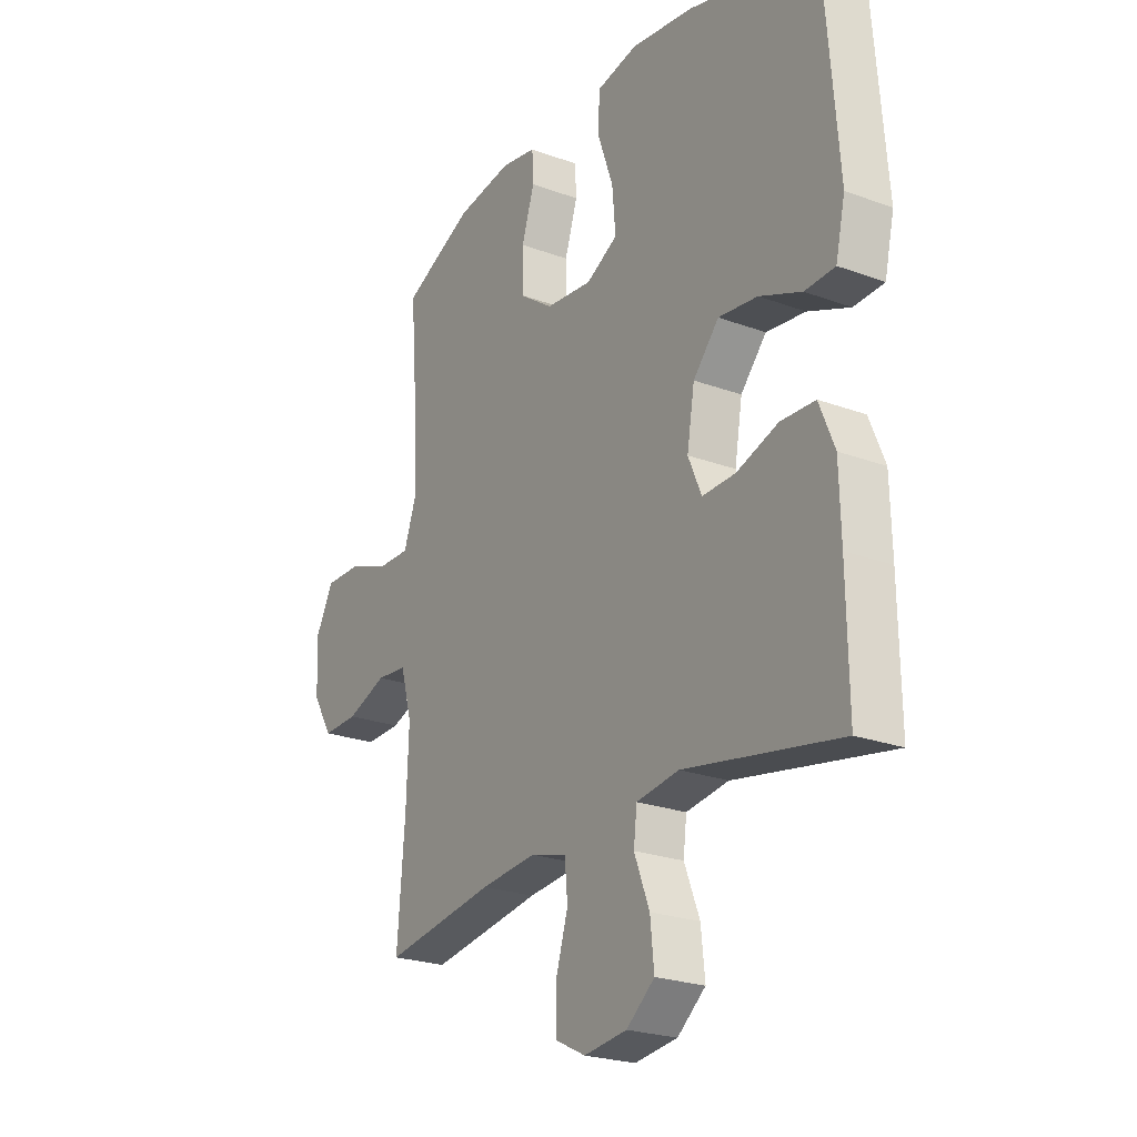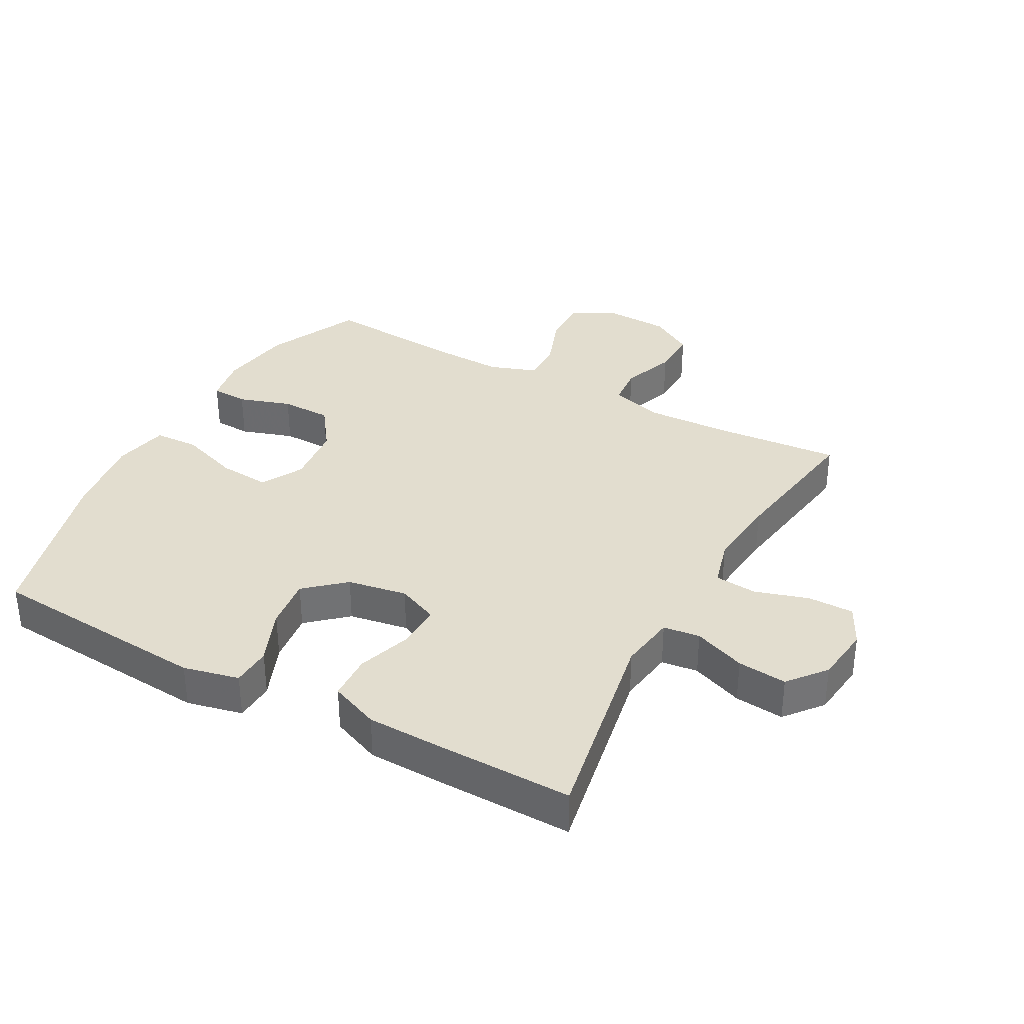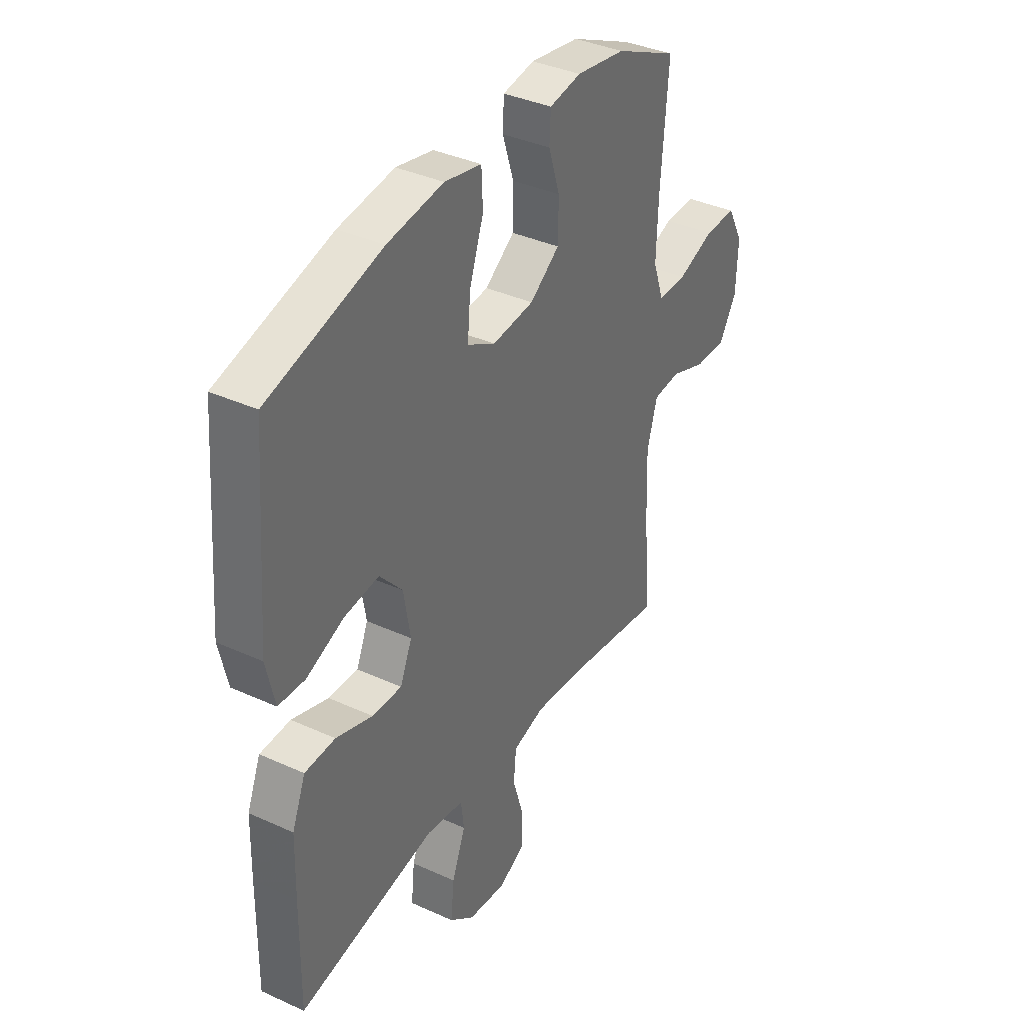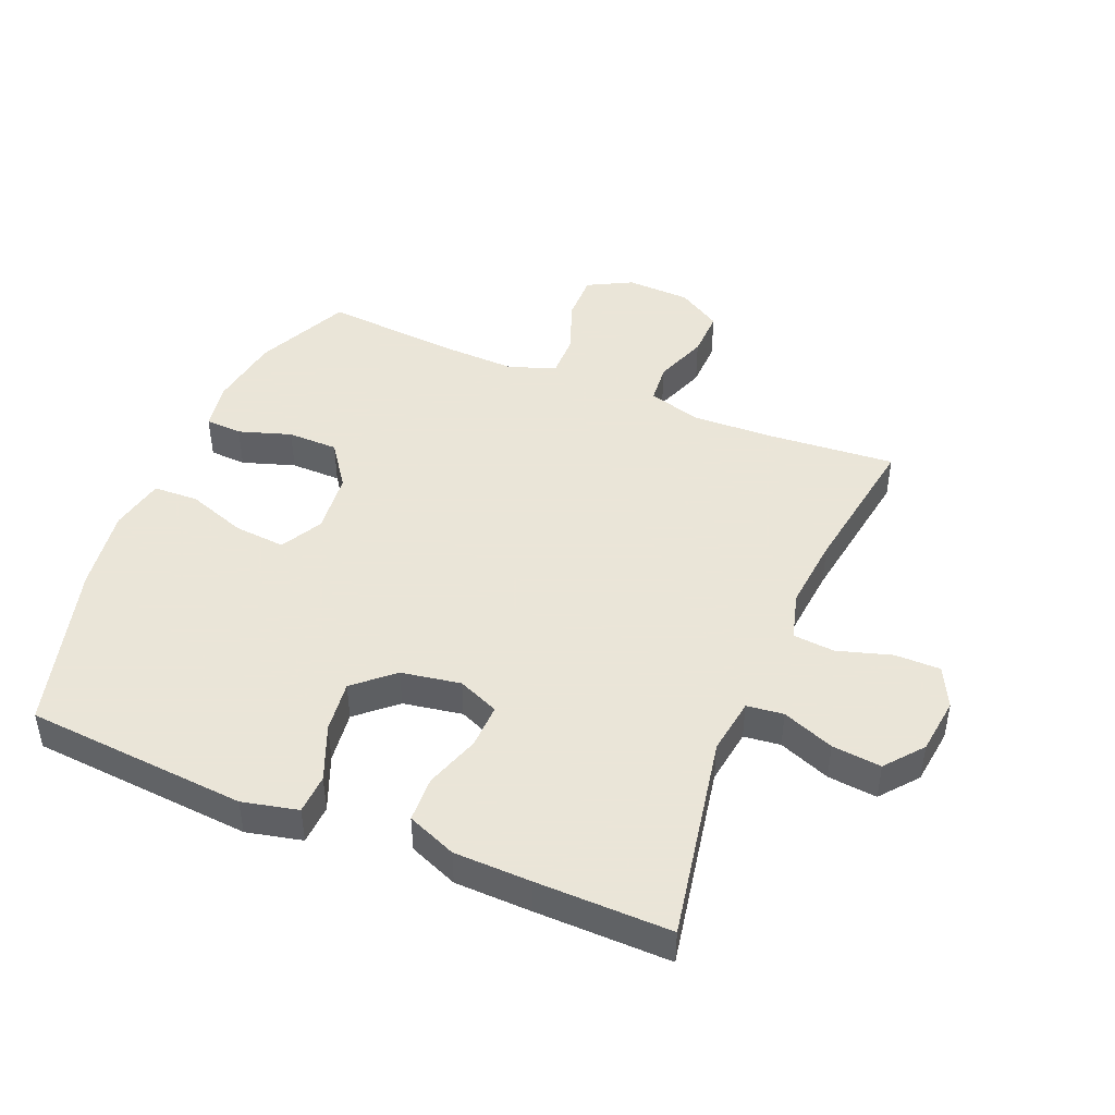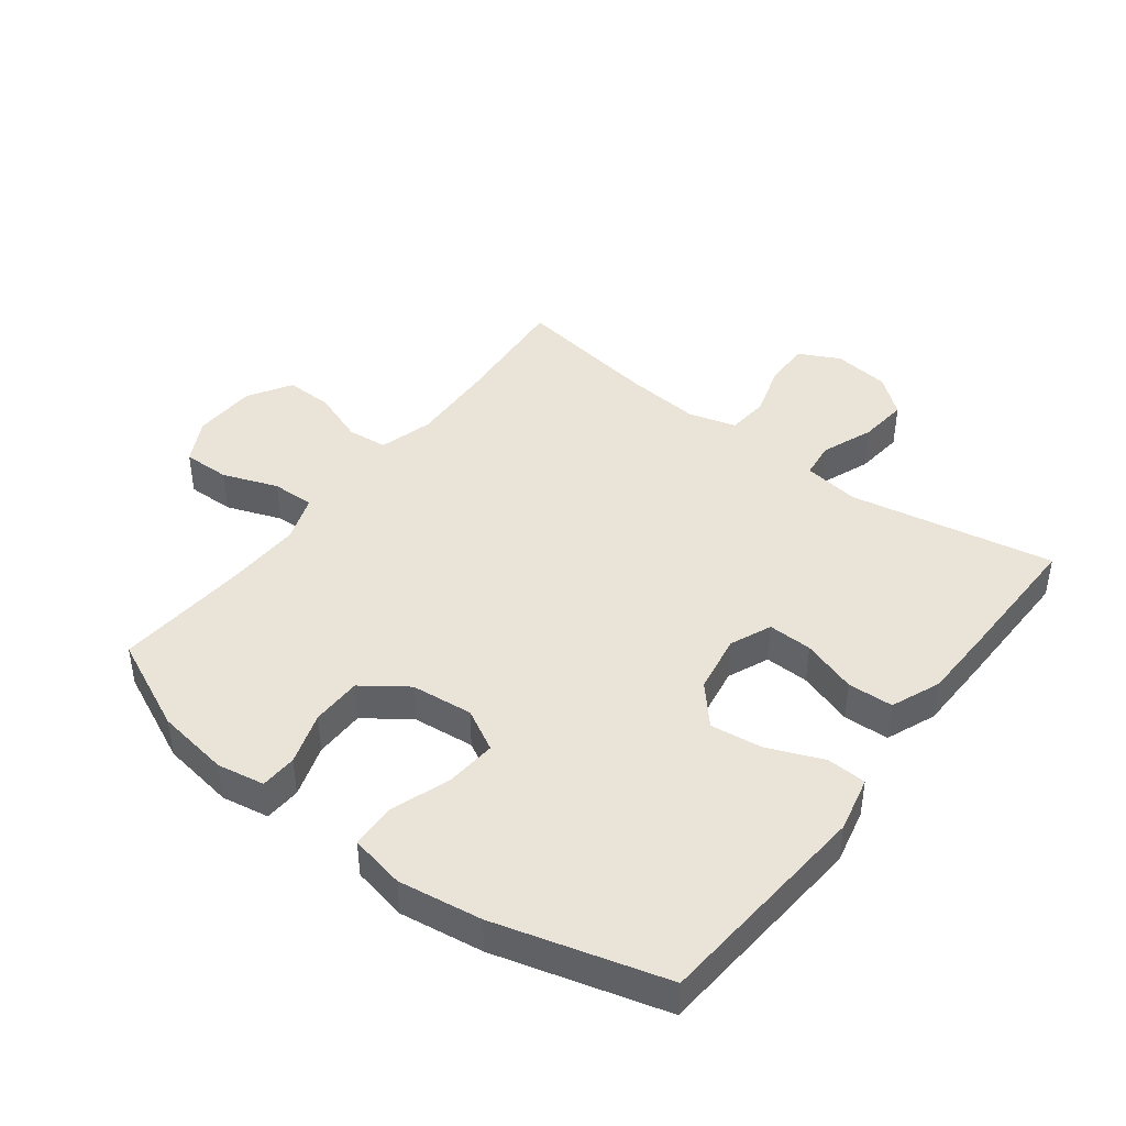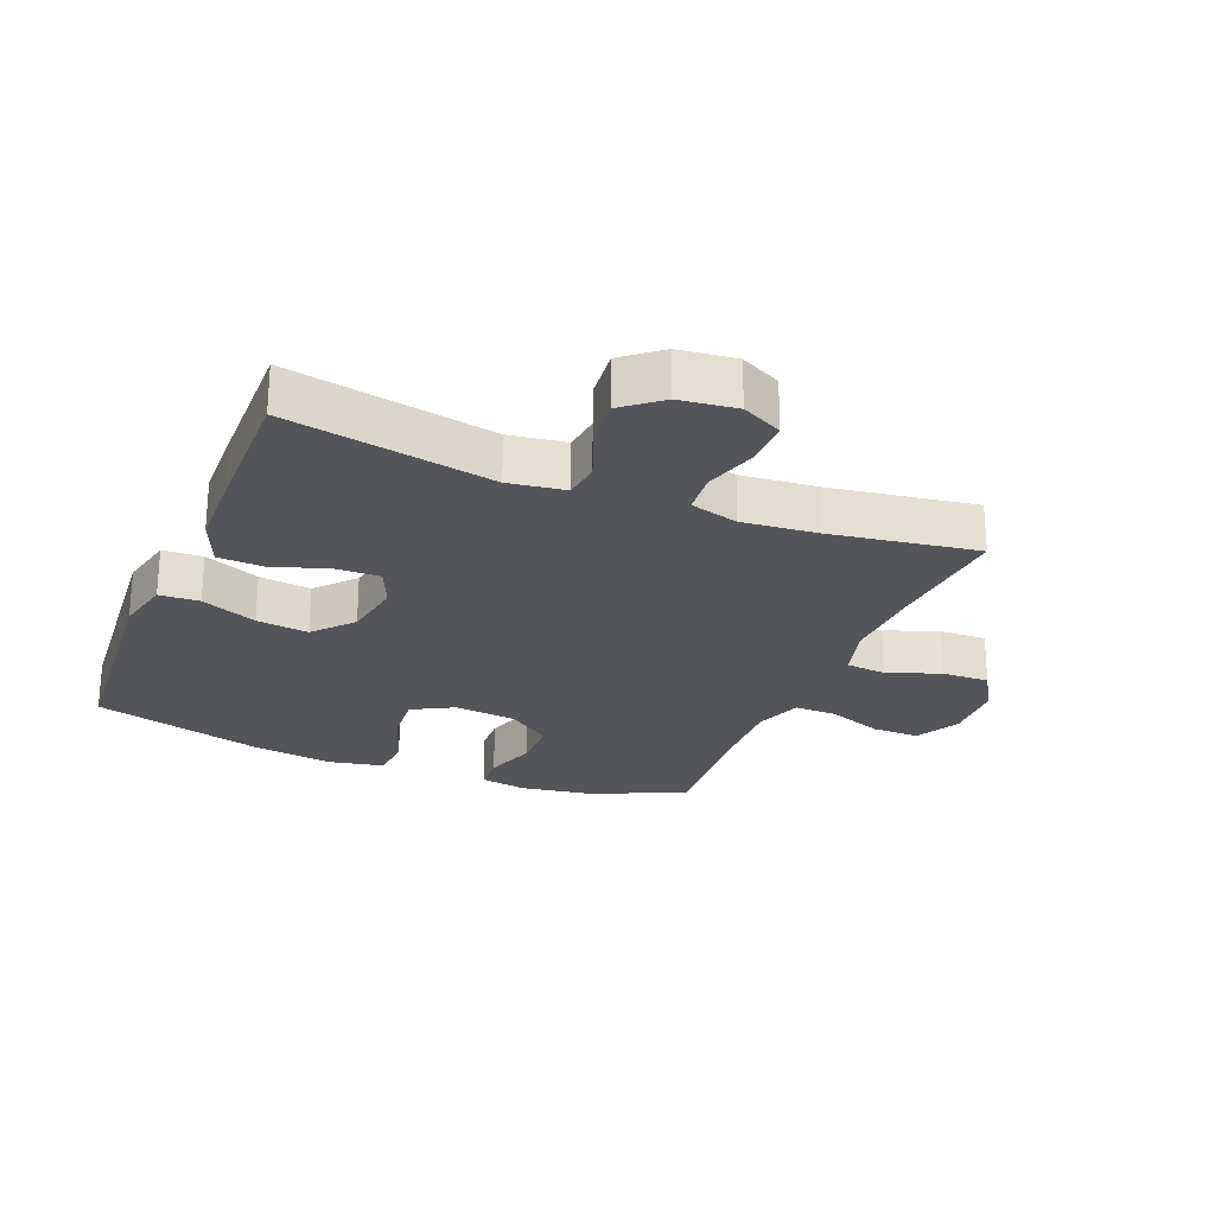
<metadata>
{"format":"obj","ext":"obj","renderer":"f3d","projection":"perspective","resolution":1024,"background":"white","views":[{"elev":-23.7,"azim":58.2,"up":"+Z"},{"elev":34.9,"azim":118.6,"up":"+Y"},{"elev":37.4,"azim":120.3,"up":"+Z"},{"elev":45.5,"azim":112.5,"up":"+Y"},{"elev":43.3,"azim":37.2,"up":"+Y"},{"elev":-24.8,"azim":157.8,"up":"+Y"}]}
</metadata>
<code>
v 0.5 0.07 -0.5
v 0.175 0.07 -0.44
v 0.086 0.07 -0.453
v 0.079 0.07 -0.511
v 0.111 0.07 -0.593
v 0.119 0.07 -0.671
v 0.06 0.07 -0.719
v -0.03 0.07 -0.73
v -0.094 0.07 -0.698
v -0.094 0.07 -0.626
v -0.068 0.07 -0.54
v -0.074 0.07 -0.474
v -0.15 0.07 -0.453
v -0.267 0.07 -0.464
v -0.5 0.07 -0.5
v -0.484 0.07 -0.301
v -0.479 0.07 -0.17
v -0.503 0.07 -0.085
v -0.567 0.07 -0.079
v -0.651 0.07 -0.11
v -0.726 0.07 -0.112
v -0.768 0.07 -0.043
v -0.772 0.07 0.058
v -0.735 0.07 0.128
v -0.66 0.07 0.127
v -0.573 0.07 0.095
v -0.505 0.07 0.094
v -0.479 0.07 0.168
v -0.483 0.07 0.285
v -0.5 0.07 0.5
v -0.352 0.07 0.569
v -0.236 0.07 0.587
v -0.161 0.07 0.574
v -0.158 0.07 0.516
v -0.185 0.07 0.433
v -0.184 0.07 0.353
v -0.114 0.07 0.303
v -0.016 0.07 0.293
v 0.05 0.07 0.329
v 0.043 0.07 0.41
v 0.01 0.07 0.504
v 0.013 0.07 0.575
v 0.1 0.07 0.593
v 0.232 0.07 0.574
v 0.5 0.07 0.5
v 0.528 0.07 0.149
v 0.508 0.07 0.061
v 0.445 0.07 0.058
v 0.357 0.07 0.094
v 0.275 0.07 0.104
v 0.221 0.07 0.043
v 0.205 0.07 -0.051
v 0.233 0.07 -0.116
v 0.303 0.07 -0.114
v 0.39 0.07 -0.085
v 0.462 0.07 -0.088
v 0.494 0.07 -0.166
v 0.497 0.07 -0.287
v 0.5 0 -0.5
v 0.175 0 -0.44
v 0.086 0 -0.453
v 0.079 0 -0.511
v 0.111 0 -0.593
v 0.119 0 -0.671
v 0.06 0 -0.719
v -0.03 0 -0.73
v -0.094 0 -0.698
v -0.094 0 -0.626
v -0.068 0 -0.54
v -0.074 0 -0.474
v -0.15 0 -0.453
v -0.267 0 -0.464
v -0.5 0 -0.5
v -0.484 0 -0.301
v -0.479 0 -0.17
v -0.503 0 -0.085
v -0.567 0 -0.079
v -0.651 0 -0.11
v -0.726 0 -0.112
v -0.768 0 -0.043
v -0.772 0 0.058
v -0.735 0 0.128
v -0.66 0 0.127
v -0.573 0 0.095
v -0.505 0 0.094
v -0.479 0 0.168
v -0.483 0 0.285
v -0.5 0 0.5
v -0.352 0 0.569
v -0.236 0 0.587
v -0.161 0 0.574
v -0.158 0 0.516
v -0.185 0 0.433
v -0.184 0 0.353
v -0.114 0 0.303
v -0.016 0 0.293
v 0.05 0 0.329
v 0.043 0 0.41
v 0.01 0 0.504
v 0.013 0 0.575
v 0.1 0 0.593
v 0.232 0 0.574
v 0.5 0 0.5
v 0.528 0 0.149
v 0.508 0 0.061
v 0.445 0 0.058
v 0.357 0 0.094
v 0.275 0 0.104
v 0.221 0 0.043
v 0.205 0 -0.051
v 0.233 0 -0.116
v 0.303 0 -0.114
v 0.39 0 -0.085
v 0.462 0 -0.088
v 0.494 0 -0.166
v 0.497 0 -0.287
f 58 1 2
f 57 58 2
f 56 57 2
f 55 56 2
f 54 55 2
f 53 54 2 3
f 52 53 3
f 51 52 3
f 47 48 49
f 46 47 49
f 45 46 49
f 44 45 49
f 43 44 49
f 42 43 49
f 41 42 49
f 40 41 49
f 39 40 49 50
f 38 39 50 51
f 33 34 35
f 32 33 35
f 31 32 35
f 30 31 35
f 29 30 35
f 28 29 35 36
f 27 28 36 37
f 24 25 26
f 23 24 26
f 22 23 26
f 21 22 26
f 20 21 26
f 19 20 26
f 18 19 26 27
f 38 51 3
f 37 38 3
f 27 37 3
f 18 27 3
f 17 18 3
f 9 10 11
f 8 9 11
f 7 8 11
f 6 7 11
f 5 6 11
f 4 5 11
f 4 11 12
f 4 12 13
f 3 4 13
f 17 3 13
f 16 17 13
f 16 13 14
f 14 15 16
f 60 59 116
f 60 116 115
f 60 115 114
f 60 114 113
f 60 113 112
f 61 60 112 111
f 61 111 110
f 61 110 109
f 107 106 105
f 107 105 104
f 107 104 103
f 107 103 102
f 107 102 101
f 107 101 100
f 107 100 99
f 107 99 98
f 108 107 98 97
f 109 108 97 96
f 93 92 91
f 93 91 90
f 93 90 89
f 93 89 88
f 93 88 87
f 94 93 87 86
f 95 94 86 85
f 84 83 82
f 84 82 81
f 84 81 80
f 84 80 79
f 84 79 78
f 84 78 77
f 85 84 77 76
f 61 109 96
f 61 96 95
f 61 95 85
f 61 85 76
f 61 76 75
f 69 68 67
f 69 67 66
f 69 66 65
f 69 65 64
f 69 64 63
f 69 63 62
f 70 69 62
f 71 70 62
f 71 62 61
f 71 61 75
f 71 75 74
f 72 71 74
f 74 73 72
f 1 59 60 2
f 2 60 61 3
f 3 61 62 4
f 4 62 63 5
f 5 63 64 6
f 6 64 65 7
f 7 65 66 8
f 8 66 67 9
f 9 67 68 10
f 10 68 69 11
f 11 69 70 12
f 12 70 71 13
f 13 71 72 14
f 14 72 73 15
f 15 73 74 16
f 16 74 75 17
f 17 75 76 18
f 18 76 77 19
f 19 77 78 20
f 20 78 79 21
f 21 79 80 22
f 22 80 81 23
f 23 81 82 24
f 24 82 83 25
f 25 83 84 26
f 26 84 85 27
f 27 85 86 28
f 28 86 87 29
f 29 87 88 30
f 30 88 89 31
f 31 89 90 32
f 32 90 91 33
f 33 91 92 34
f 34 92 93 35
f 35 93 94 36
f 36 94 95 37
f 37 95 96 38
f 38 96 97 39
f 39 97 98 40
f 40 98 99 41
f 41 99 100 42
f 42 100 101 43
f 43 101 102 44
f 44 102 103 45
f 45 103 104 46
f 46 104 105 47
f 47 105 106 48
f 48 106 107 49
f 49 107 108 50
f 50 108 109 51
f 51 109 110 52
f 52 110 111 53
f 53 111 112 54
f 54 112 113 55
f 55 113 114 56
f 56 114 115 57
f 57 115 116 58
f 58 116 59 1

</code>
